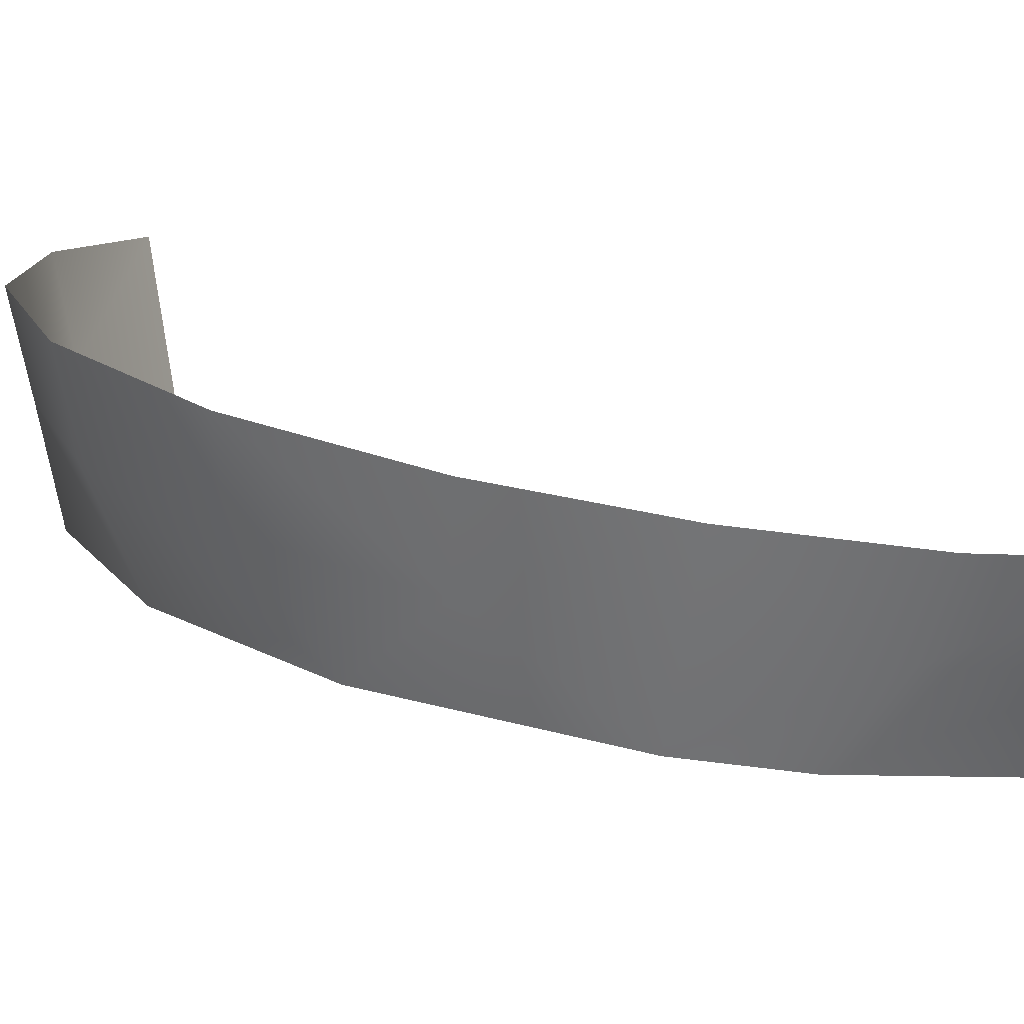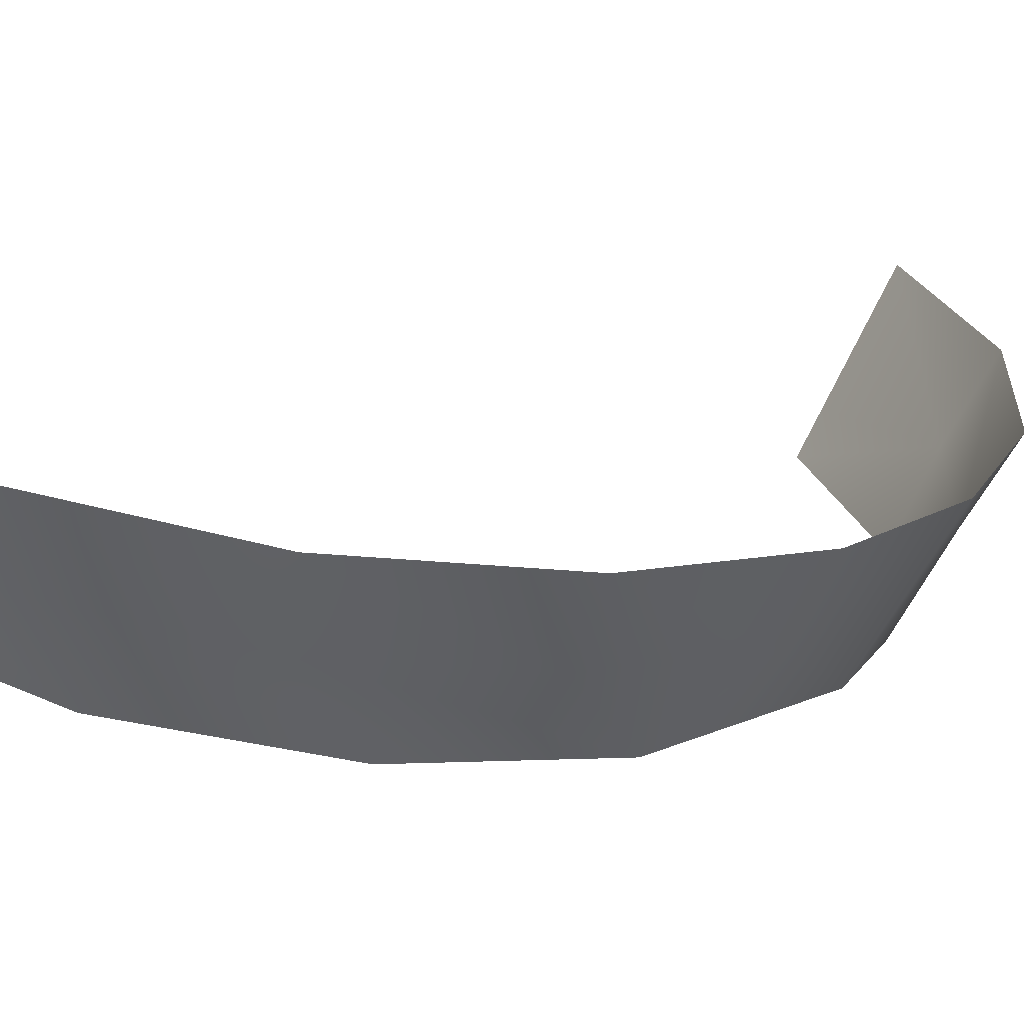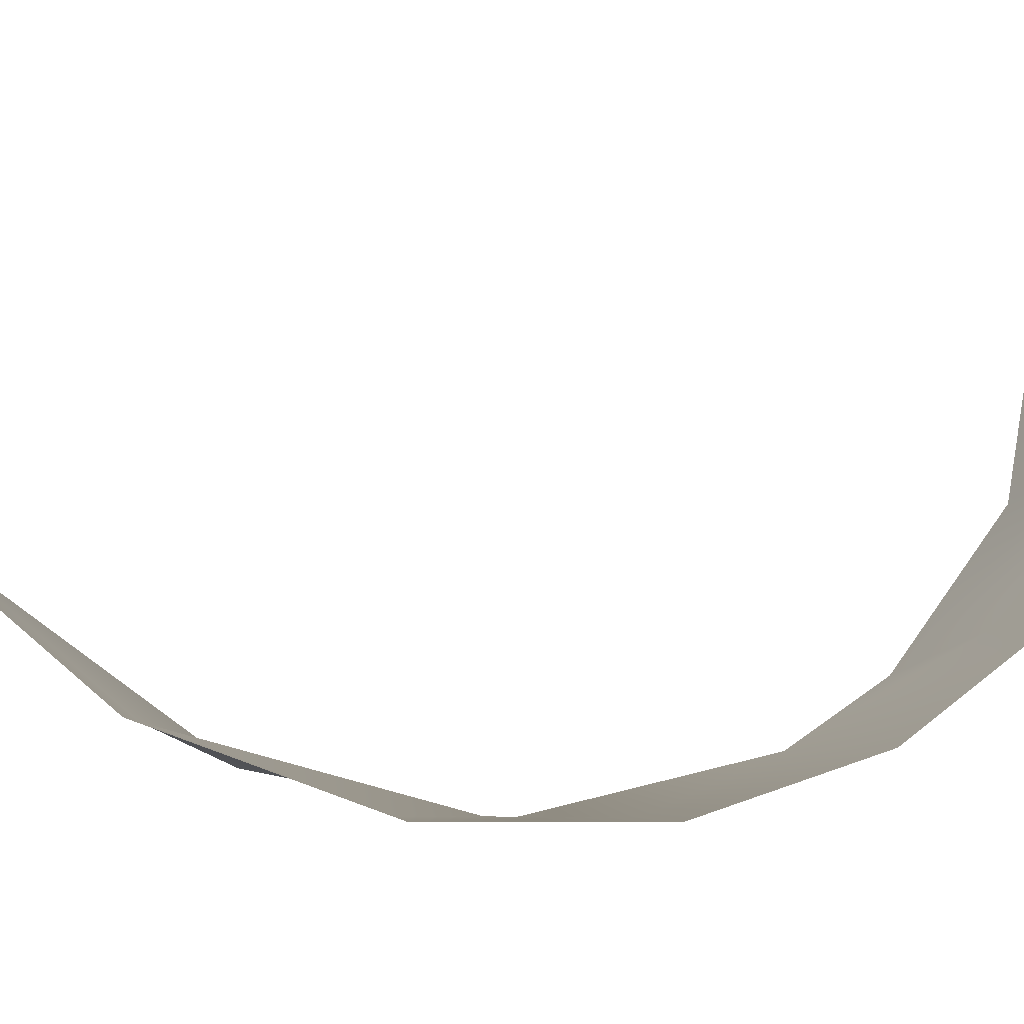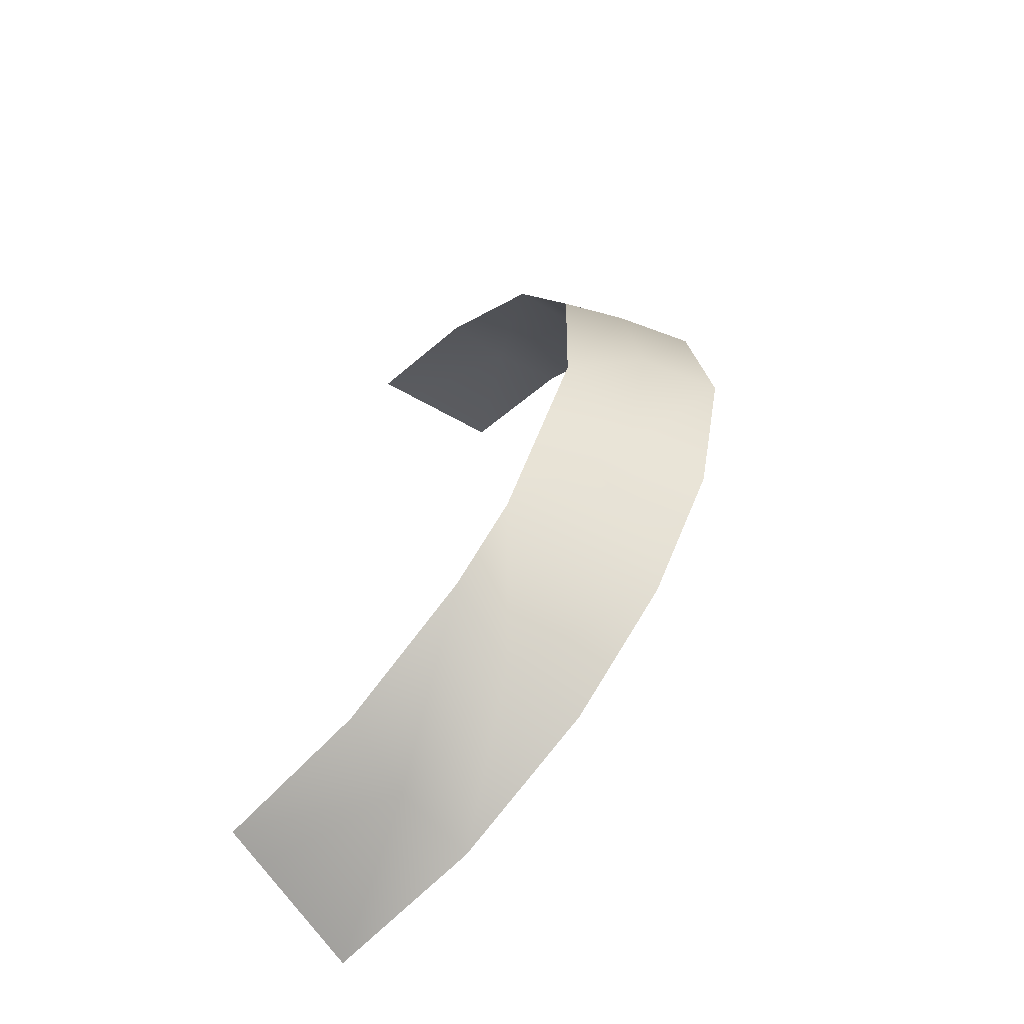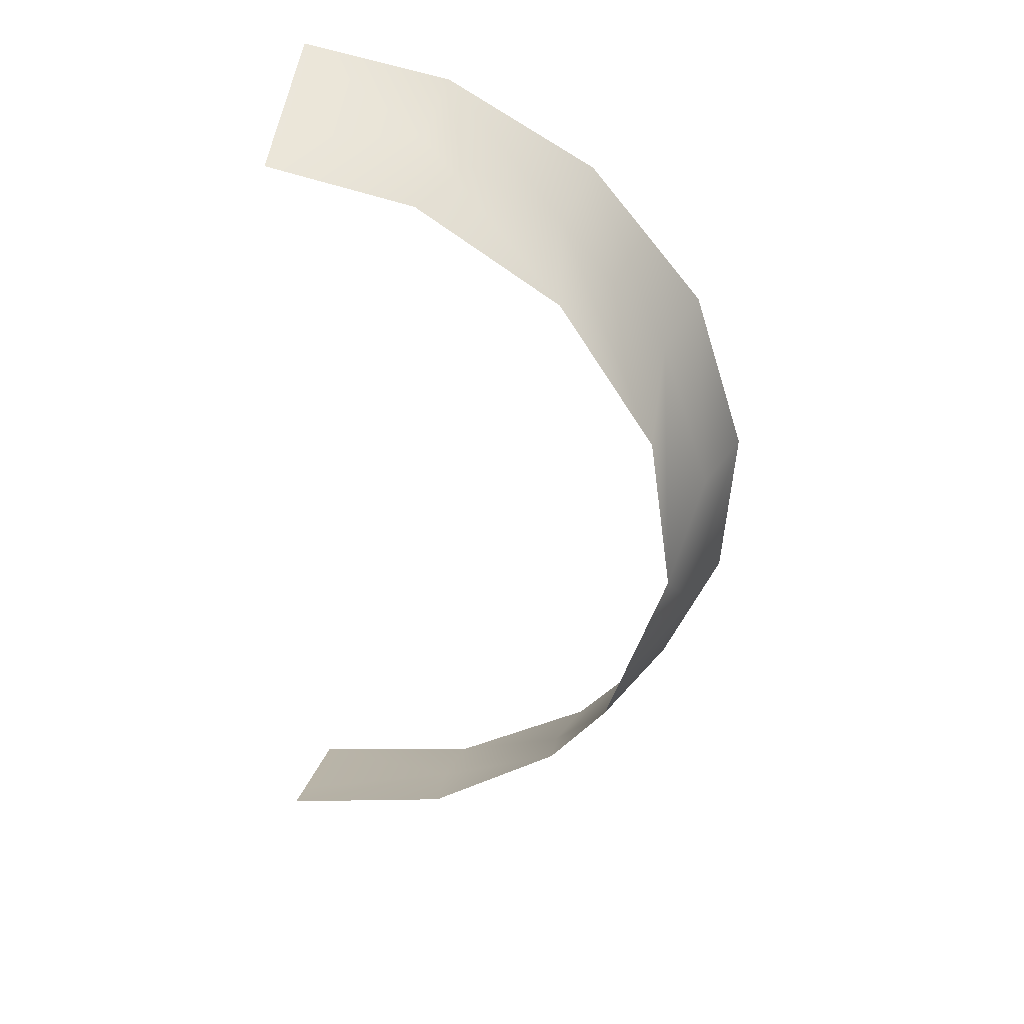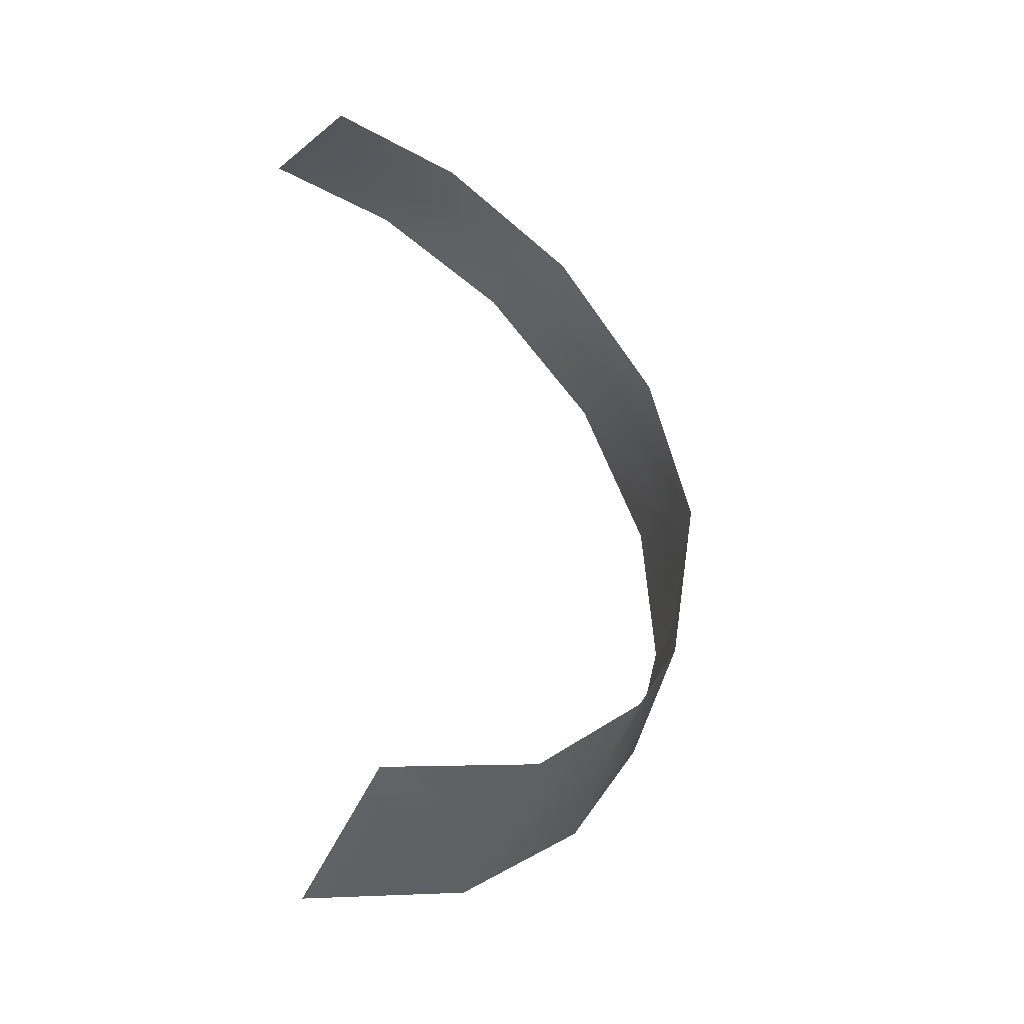
<metadata>
{"format":"obj","ext":"obj","renderer":"f3d","projection":"perspective","resolution":1024,"background":"white","views":[{"elev":7.8,"azim":120.9,"up":"+Y"},{"elev":27.3,"azim":60.9,"up":"+Y"},{"elev":66.6,"azim":88.8,"up":"+Y"},{"elev":-47.7,"azim":48.2,"up":"+Z"},{"elev":46.0,"azim":9.9,"up":"+Z"},{"elev":-26.9,"azim":-32.1,"up":"+Z"}]}
</metadata>
<code>
o Group265/mesh389/mesh389-geometry#mesh389-geometry
v 0.01607 0.05302 0.9255
v 0.000702 0.04424 0.9262
v 0.000702 0.04884 0.927
v 0.01692 0.04374 0.9233
v 0.000702 0.05344 0.9279
v 0.0329 0.04201 0.9135
v 0.000702 0.05804 0.9288
v 0.03164 0.05158 0.9173
v 0.000702 0.06263 0.9296
v 0.01708 0.06219 0.9271
v 0.0441 0.03914 0.8972
v 0.03367 0.06065 0.9184
v 0.04401 0.0491 0.9033
v 0.04738 0.03582 0.8784
v 0.04686 0.05801 0.9034
v 0.0502 0.04599 0.8857
v 0.0496 0.04293 0.8683
v 0.05346 0.0547 0.8846
v 0.04116 0.03207 0.8572
v 0.04686 0.04875 0.8509
v 0.05282 0.05144 0.8661
v 0.03423 0.03831 0.8421
v 0.03477 0.03058 0.8487
v 0.03644 0.04651 0.8382
v 0.01926 0.03669 0.8329
v 0.02048 0.04478 0.8284
v 0.02003 0.02874 0.8383
v 0.000702 0.04412 0.8246
v 0.000702 0.02802 0.8342
v 0.000702 0.0401 0.827
v 0.000702 0.03204 0.8318
v 0.000702 0.03607 0.8294
f 1 2 3
f 3 2 1
f 1 4 2
f 2 4 1
f 5 1 3
f 3 1 5
f 1 6 4
f 4 6 1
f 7 1 5
f 5 1 7
f 1 8 6
f 6 8 1
f 9 1 7
f 7 1 9
f 10 8 1
f 1 8 10
f 11 6 8
f 8 6 11
f 9 10 1
f 1 10 9
f 10 12 8
f 8 12 10
f 11 8 13
f 13 8 11
f 13 8 12
f 12 8 13
f 14 11 13
f 13 11 14
f 13 12 15
f 15 12 13
f 14 13 16
f 16 13 14
f 16 13 15
f 15 13 16
f 17 14 16
f 16 14 17
f 18 16 15
f 15 16 18
f 19 14 17
f 17 14 19
f 17 16 18
f 18 16 17
f 20 19 17
f 17 19 20
f 21 17 18
f 18 17 21
f 22 19 20
f 20 19 22
f 20 17 21
f 21 17 20
f 22 23 19
f 19 23 22
f 24 22 20
f 20 22 24
f 22 25 23
f 23 25 22
f 24 26 22
f 22 26 24
f 26 25 22
f 22 25 26
f 25 27 23
f 23 27 25
f 26 28 25
f 25 28 26
f 25 29 27
f 27 29 25
f 28 30 25
f 25 30 28
f 25 31 29
f 29 31 25
f 30 32 25
f 25 32 30
f 25 32 31
f 31 32 25

</code>
